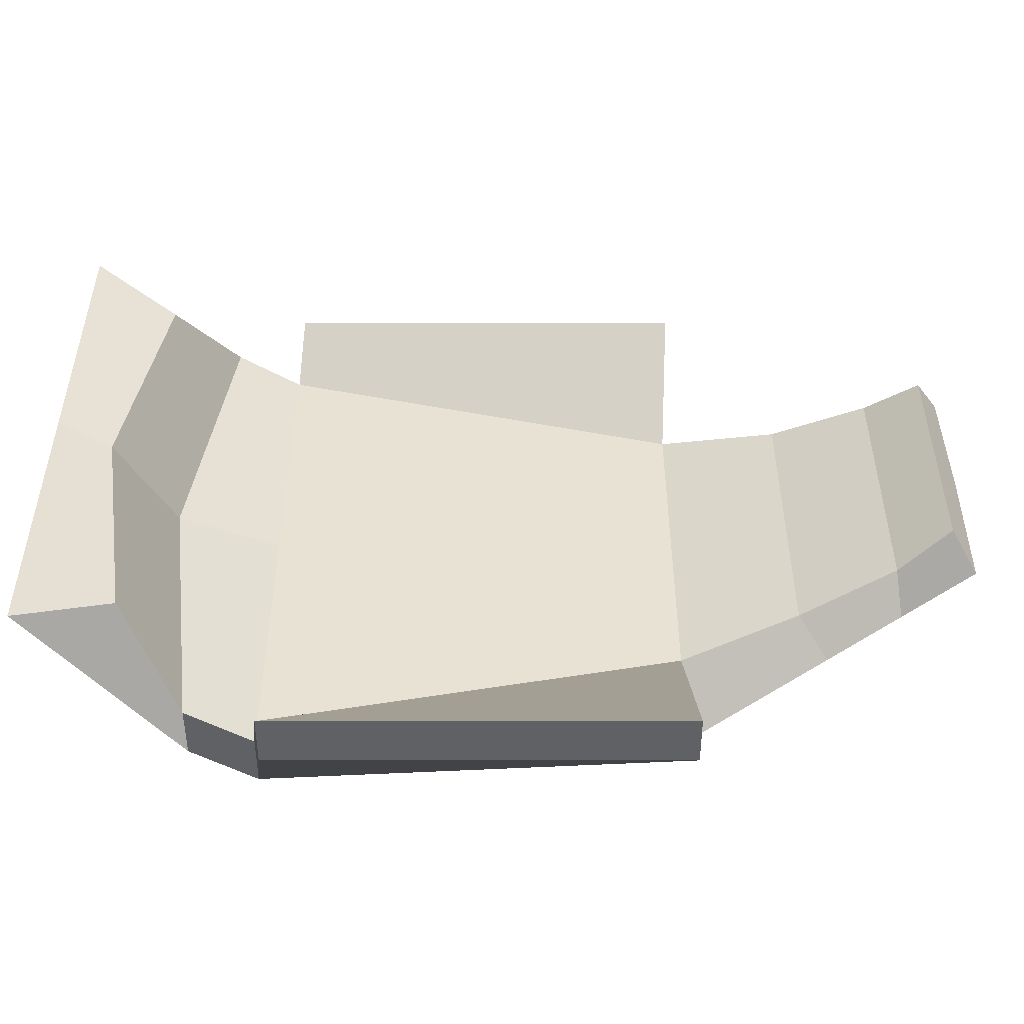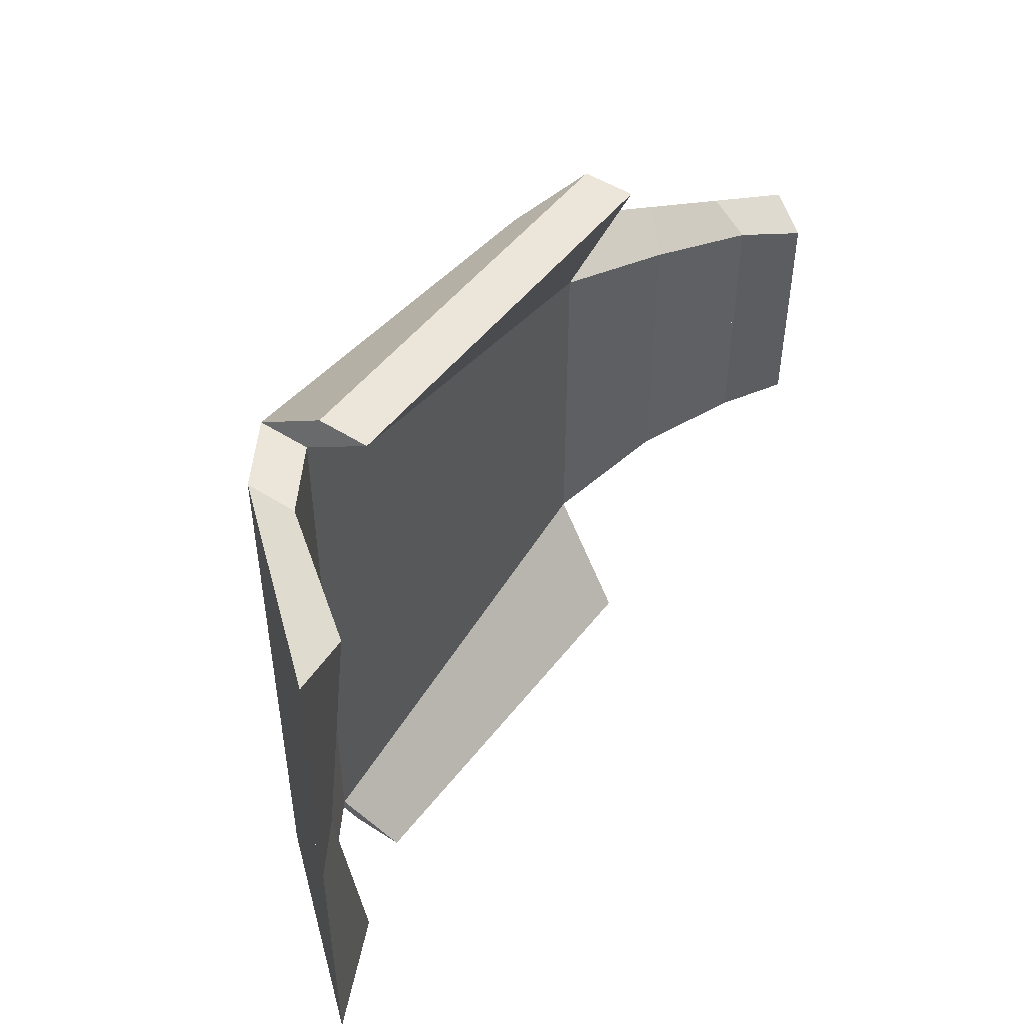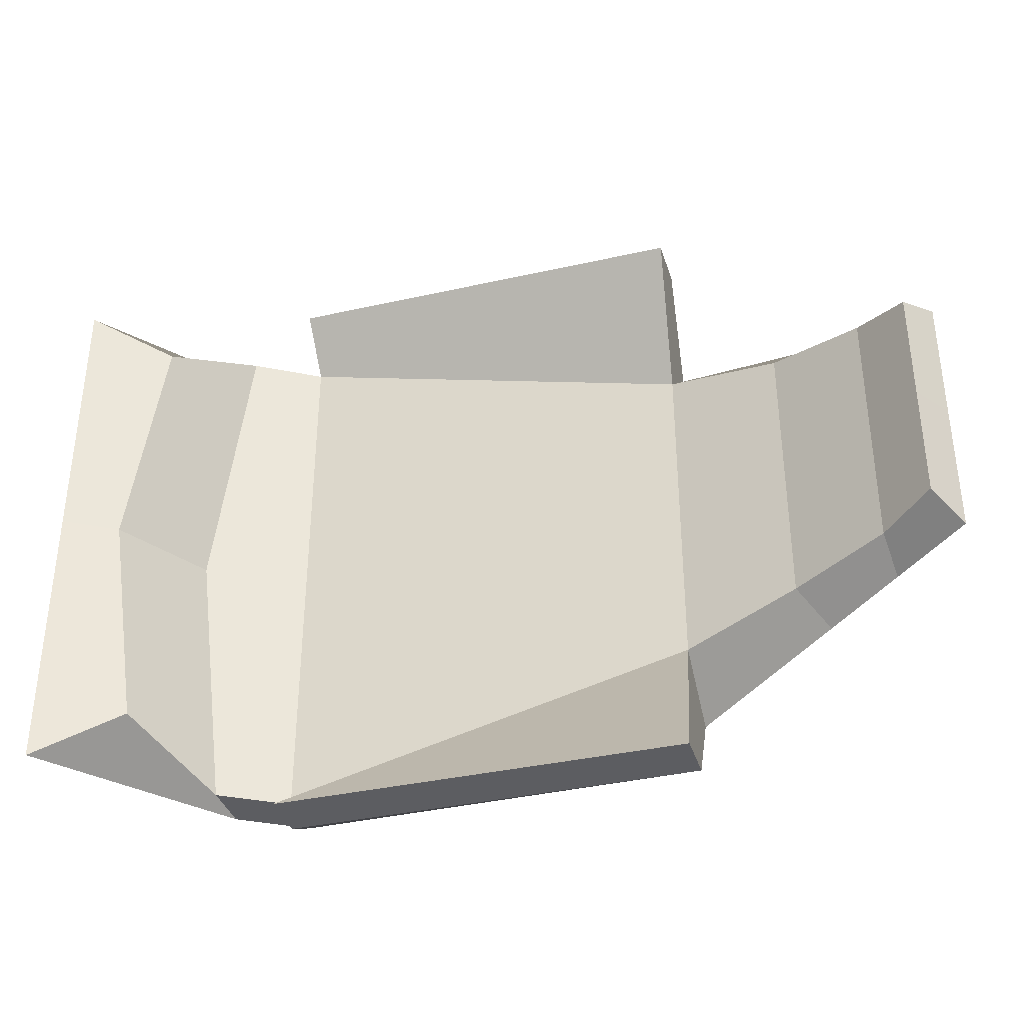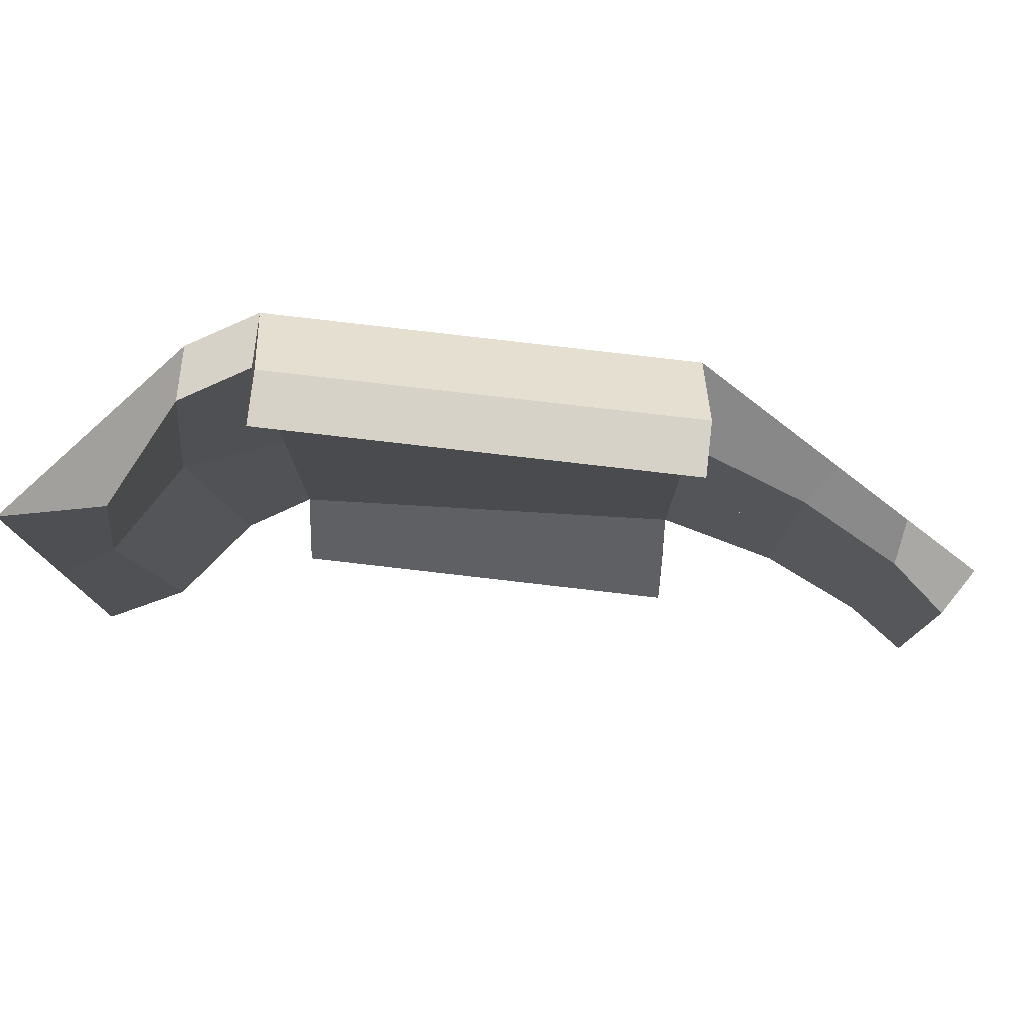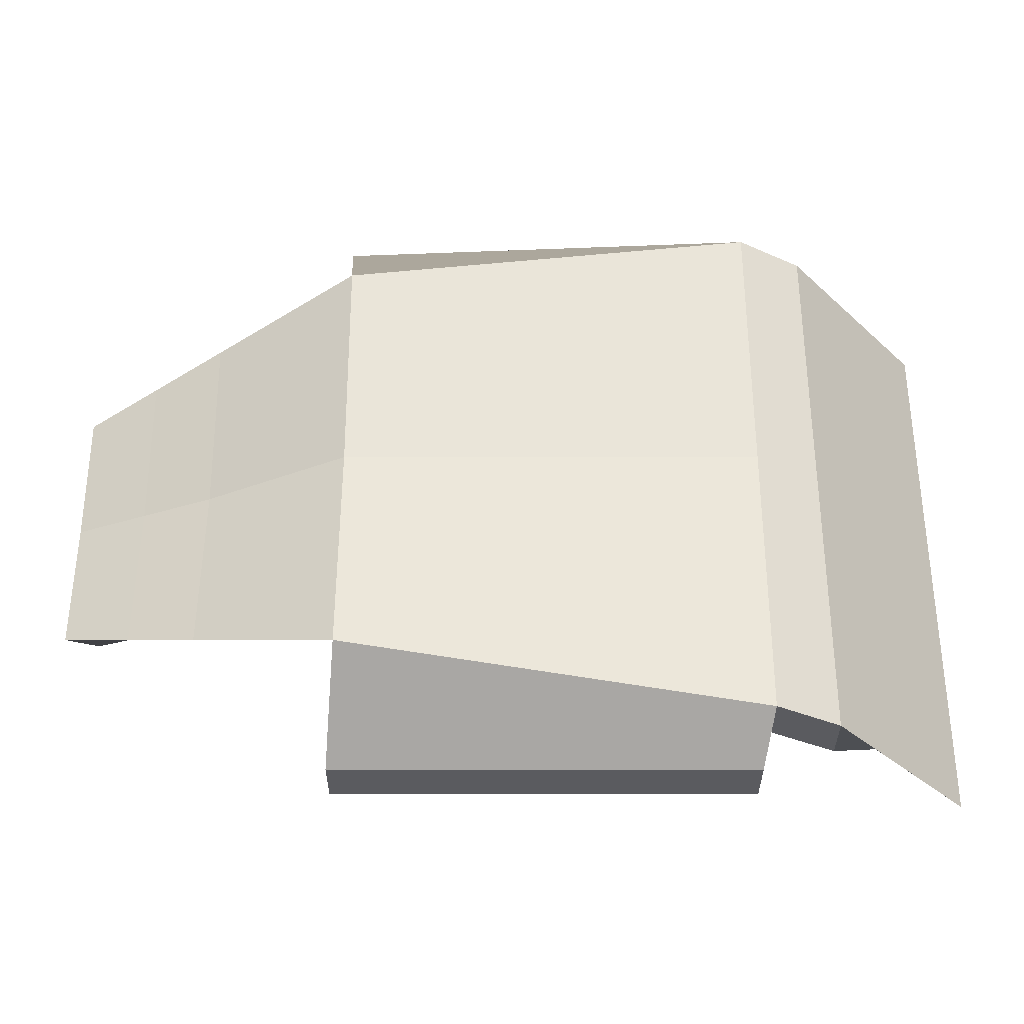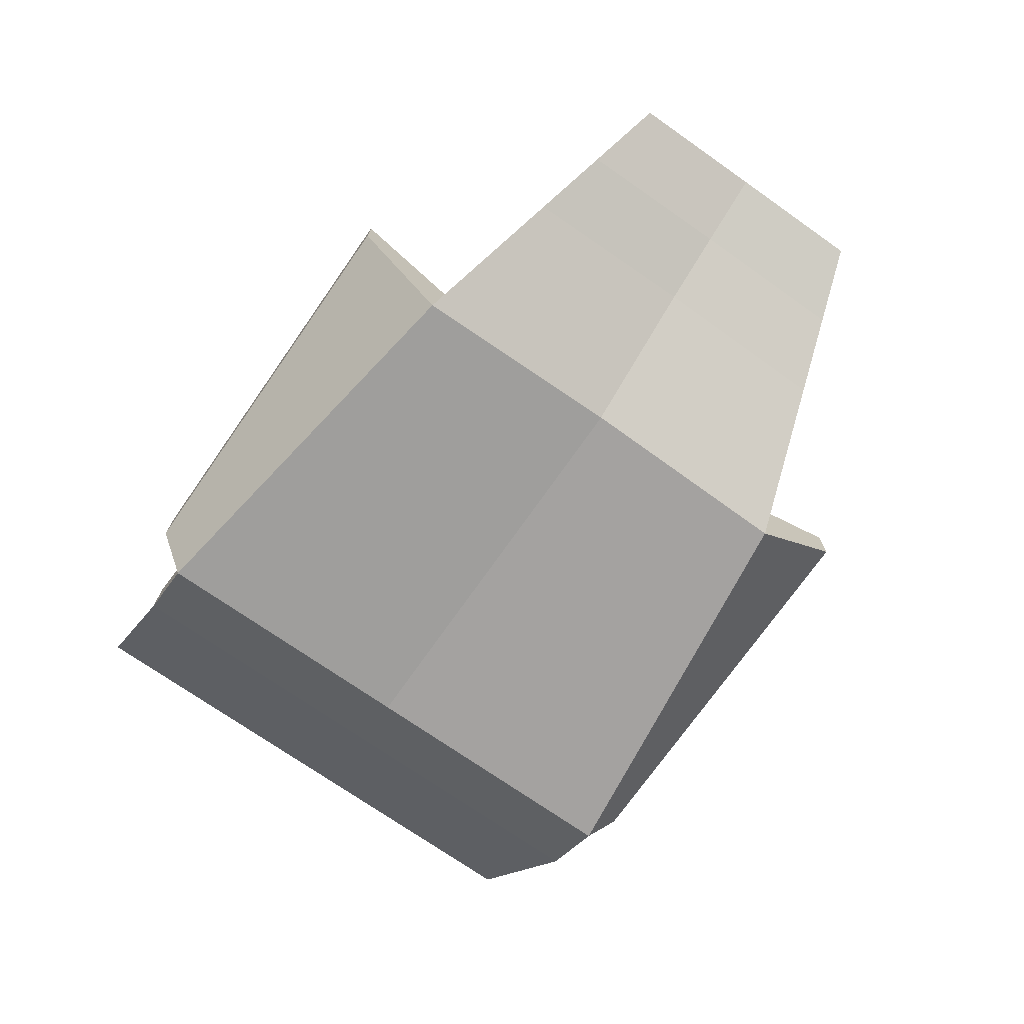
<metadata>
{"format":"obj","ext":"obj","renderer":"f3d","projection":"perspective","resolution":1024,"background":"white","views":[{"elev":-49.3,"azim":0.0,"up":"+Y"},{"elev":48.5,"azim":-54.3,"up":"+Y"},{"elev":-36.5,"azim":16.4,"up":"+Y"},{"elev":77.9,"azim":6.6,"up":"+Y"},{"elev":-33.2,"azim":-180.0,"up":"+Y"},{"elev":-73.0,"azim":55.0,"up":"+Z"}]}
</metadata>
<code>
o base_Cube.002
v -96.36 21.65 10.6
v -96.36 21.65 11.28
v -91.03 22.43 10.37
v -91.03 23.06 11.28
v -97.2 21.65 11.78
v -97.2 21.65 11.1
v -91.03 25.26 10.6
v -91.03 25.26 11.28
v -96.36 25.26 10.6
v -96.36 25.26 11.28
v -97.2 25.26 11.1
v -97.67 25.26 11.78
v -97.95 22.29 13.01
v -99.07 21.65 13.4
v -99.07 25.26 13.4
v -98.42 25.26 13.01
v -90.93 21.21 12.1
v -90.93 21.21 11.41
v -96.26 21.21 11.41
v -96.26 21.21 12.1
v -87.66 25.26 12.88
v -87.66 23.76 12.88
v -87.33 23.55 12.34
v -87.33 25.26 12.39
v -89.53 23.41 11.74
v -89.53 25.26 11.74
v -89.18 25.26 11.58
v -89.18 22.99 11.35
v -88.32 23.59 12.35
v -88.26 23.27 11.84
v -88.32 25.27 12.35
v -88.26 25.26 11.98
v -96.36 28.88 10.6
v -96.36 28.88 11.28
v -91.03 28.1 10.37
v -91.03 27.47 11.28
v -97.2 28.88 11.78
v -97.2 28.88 11.1
v -91.03 25.26 10.6
v -91.03 25.26 11.28
v -96.36 25.26 10.6
v -96.36 25.26 11.28
v -97.2 25.26 11.1
v -97.67 25.26 11.78
v -97.95 28.24 13.01
v -99.07 28.88 13.4
v -99.07 25.26 13.4
v -98.42 25.26 13.01
v -90.93 29.32 12.1
v -90.93 29.32 11.41
v -96.26 29.32 11.41
v -96.26 29.32 12.1
v -87.66 25.26 12.88
v -87.66 26.77 12.88
v -87.33 26.98 12.34
v -87.33 25.26 12.39
v -89.53 27.12 11.74
v -89.53 25.26 11.74
v -89.18 25.26 11.58
v -89.18 27.54 11.35
v -88.32 26.93 12.35
v -88.26 27.26 11.84
v -88.32 25.25 12.35
v -88.26 25.26 11.98
f 31 21 22 29
f 2 20 19 1
f 7 9 1 3
f 1 6 5 2
f 9 11 6 1
f 6 14 13 5
f 4 2 10 8
f 2 5 12 10
f 14 15 16 13
f 11 15 14 6
f 12 16 15 11
f 5 13 16 12
f 18 19 20 17
f 1 19 18 3
f 4 17 20 2
f 3 18 17 4
f 24 23 22 21
f 32 24 21 31
f 29 22 23 30
f 30 23 24 32
f 3 28 27 7
f 4 25 28 3
f 7 27 26 8
f 8 26 25 4
f 28 30 32 27
f 25 29 30 28
f 27 32 31 26
f 26 31 29 25
f 63 61 54 53
f 34 33 51 52
f 39 35 33 41
f 33 34 37 38
f 41 33 38 43
f 38 37 45 46
f 36 40 42 34
f 34 42 44 37
f 46 45 48 47
f 43 38 46 47
f 44 43 47 48
f 37 44 48 45
f 50 49 52 51
f 33 35 50 51
f 36 34 52 49
f 35 36 49 50
f 56 53 54 55
f 64 63 53 56
f 61 62 55 54
f 62 64 56 55
f 35 39 59 60
f 36 35 60 57
f 39 40 58 59
f 40 36 57 58
f 60 59 64 62
f 57 60 62 61
f 59 58 63 64
f 58 57 61 63

</code>
